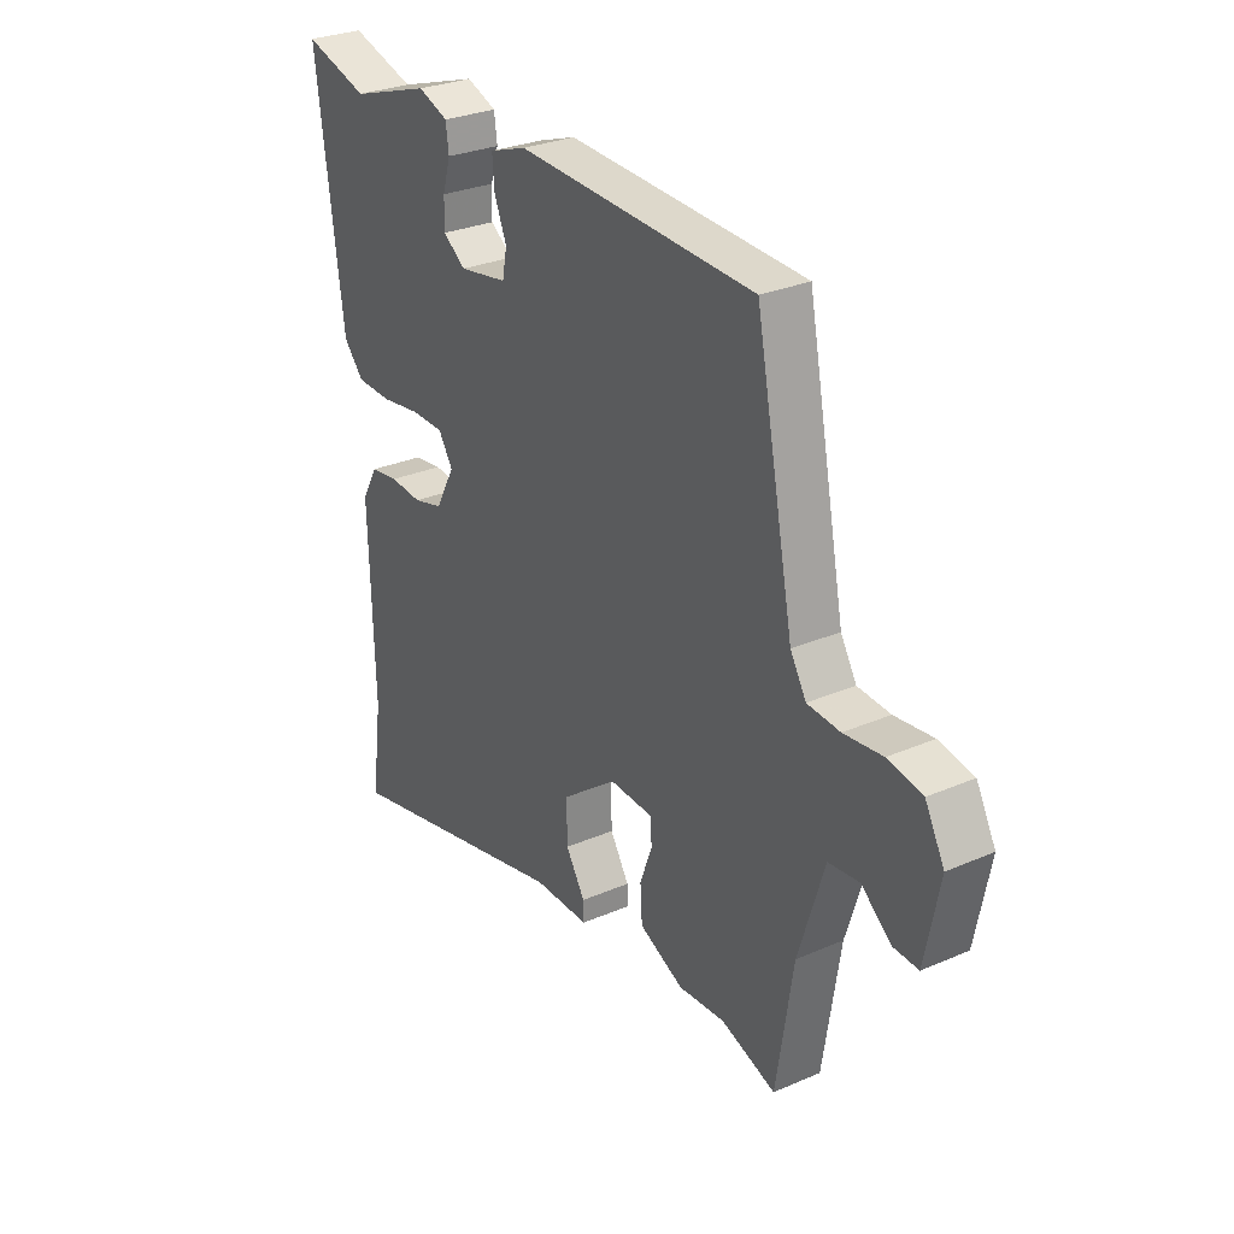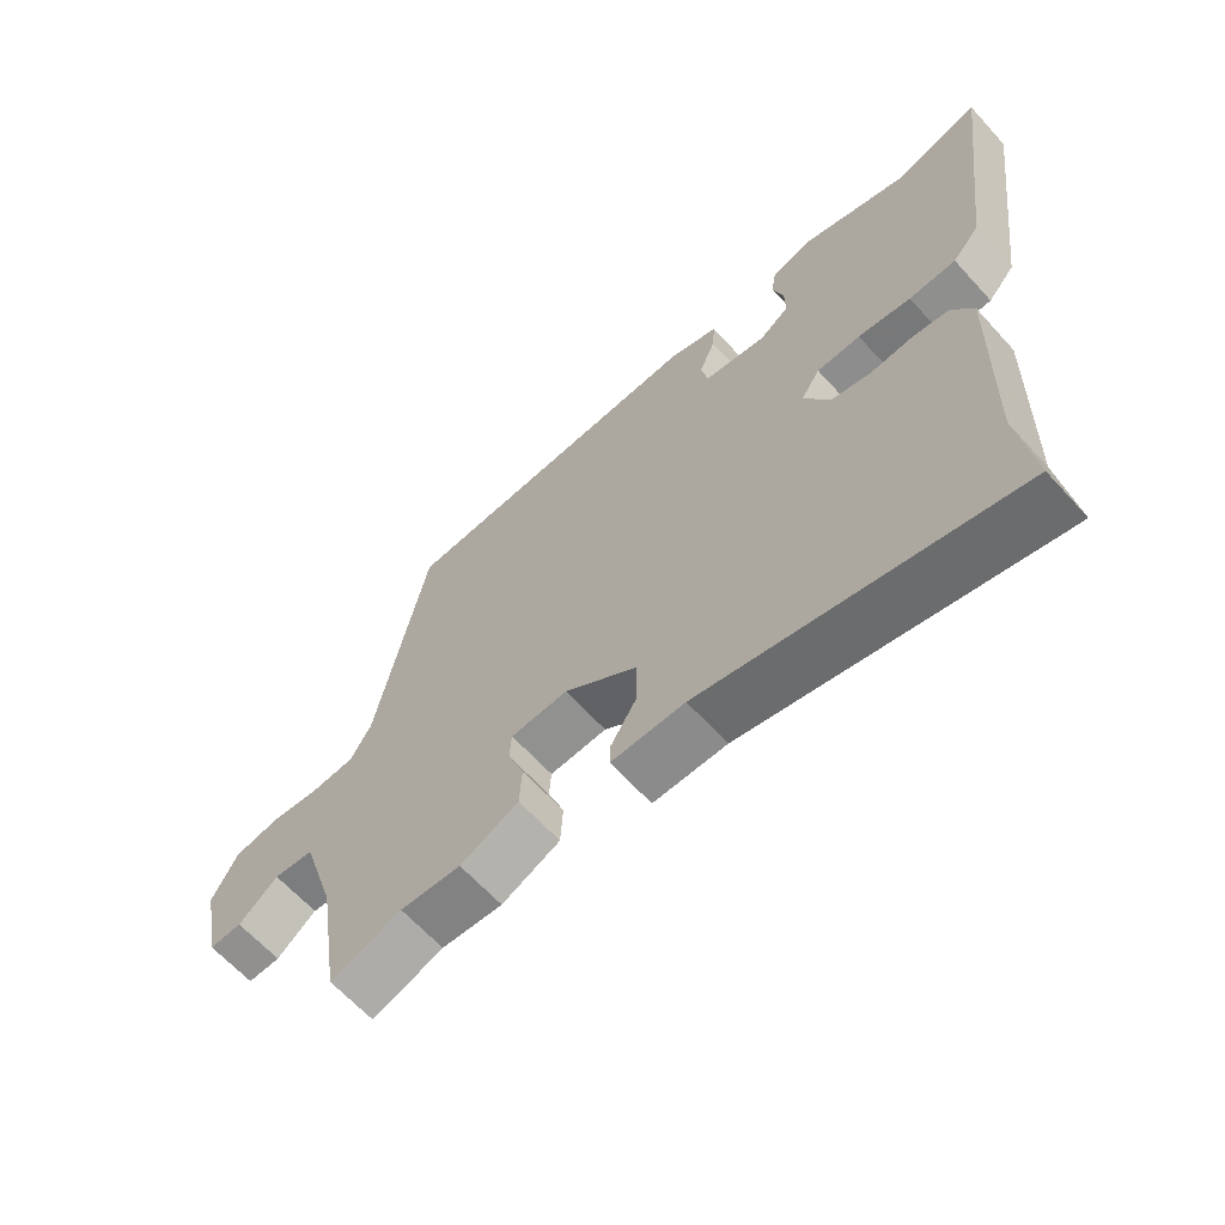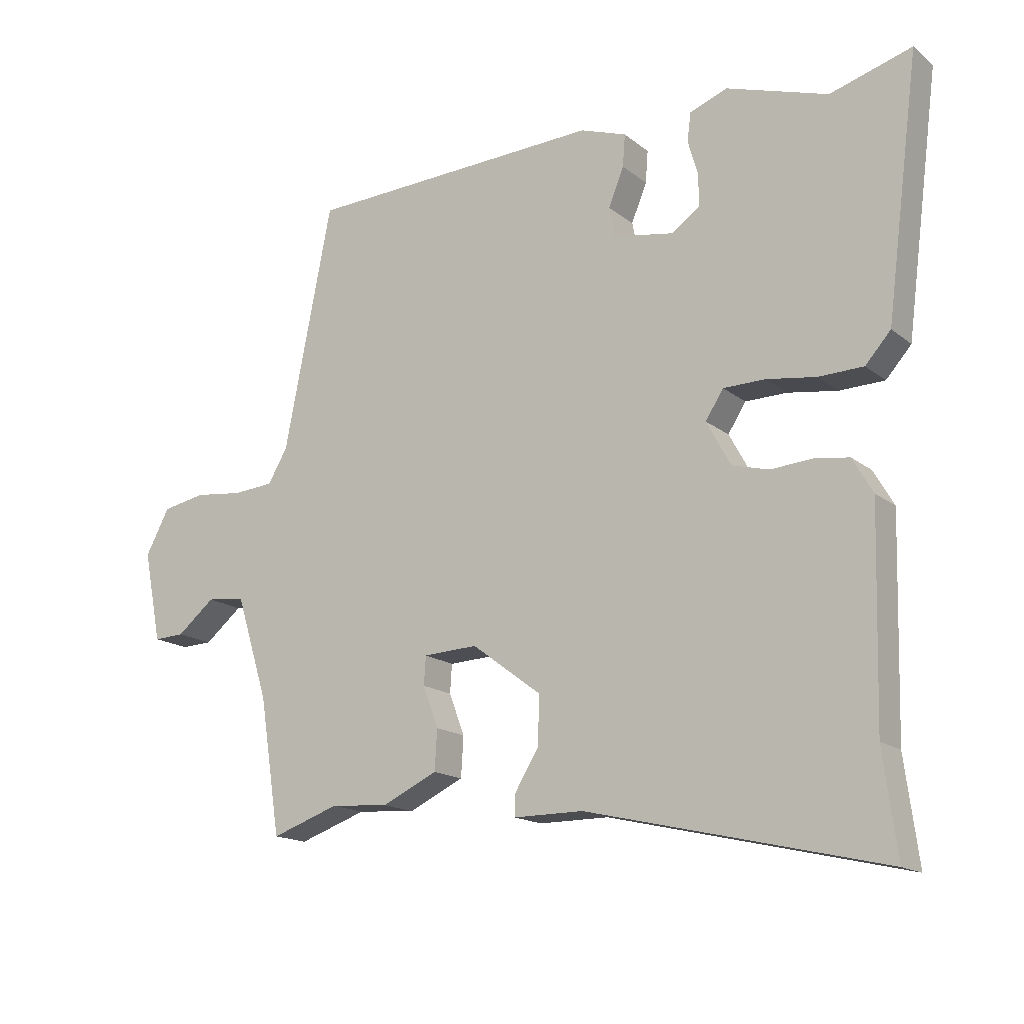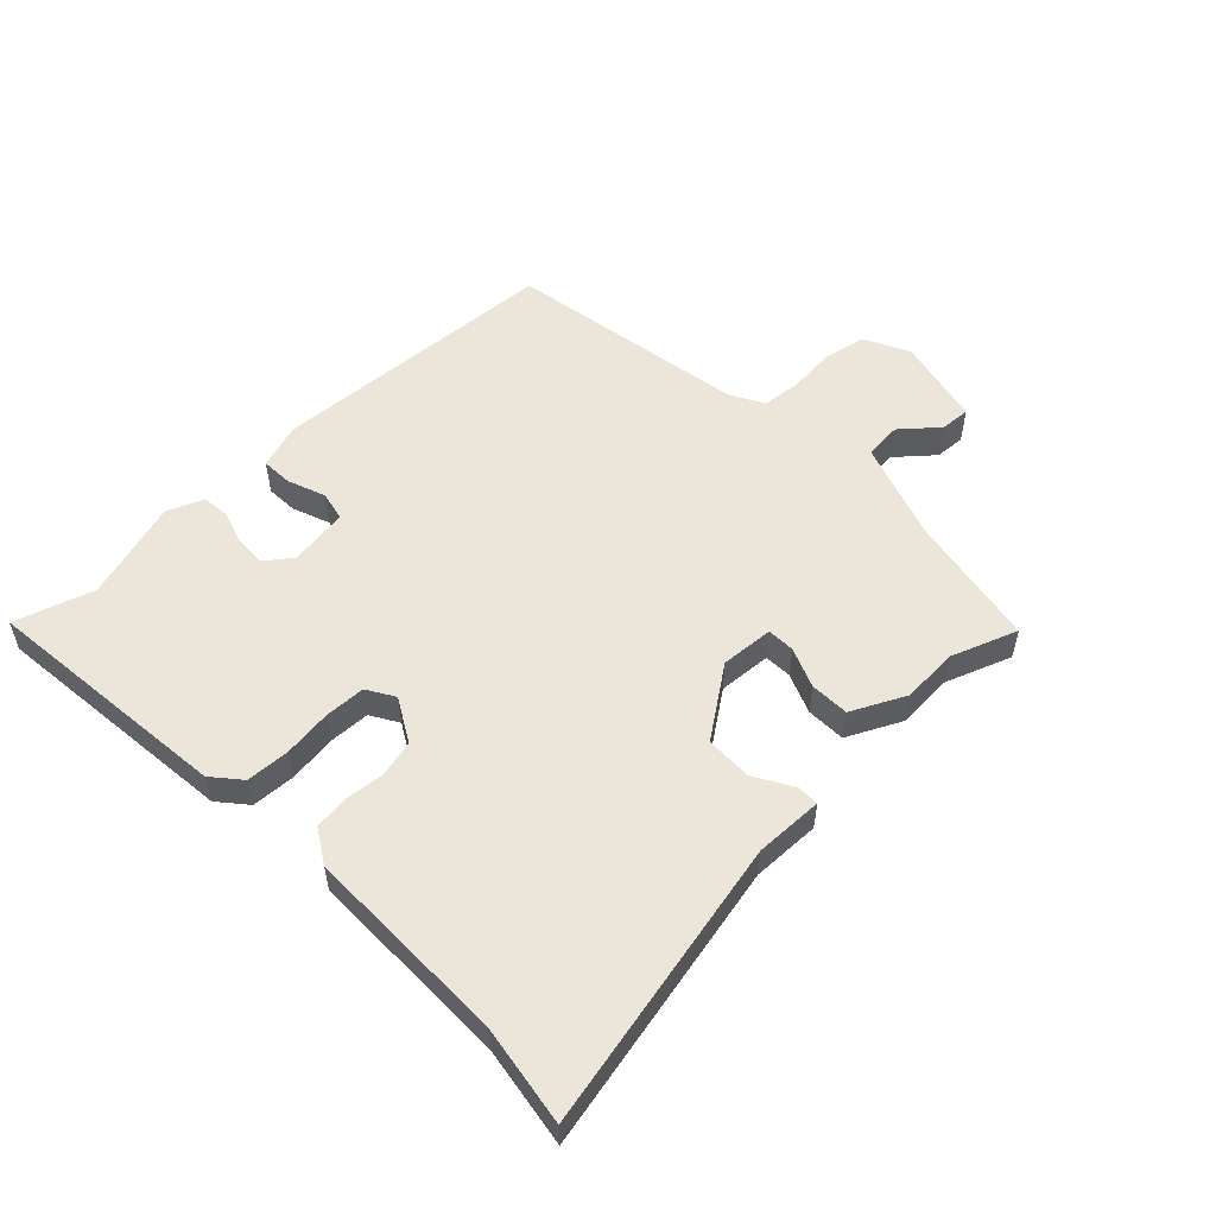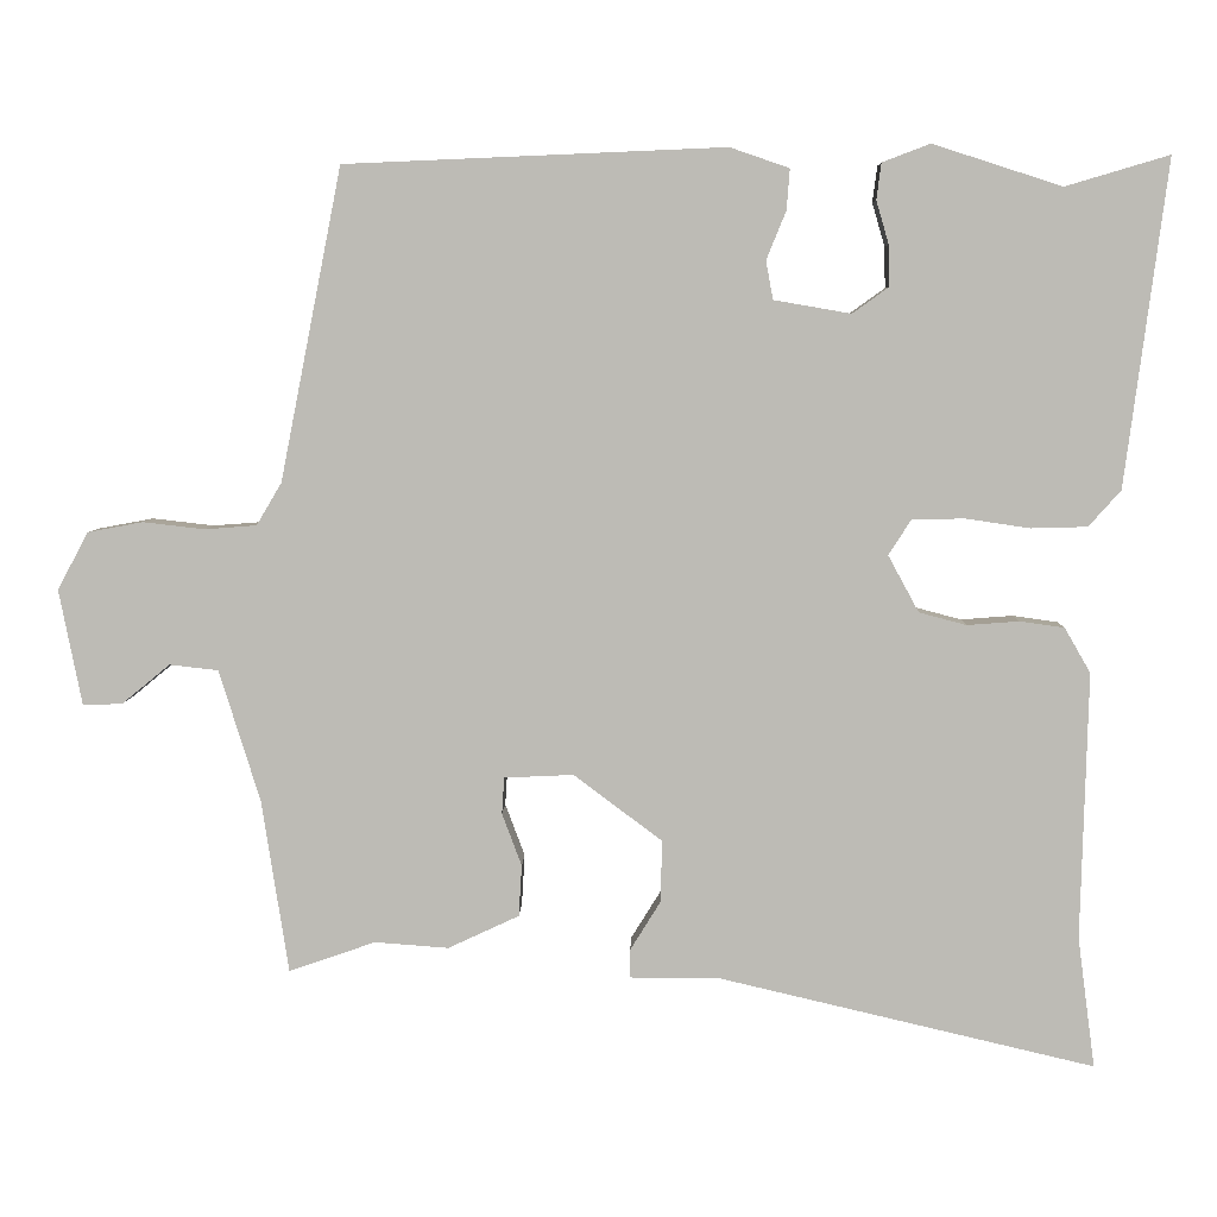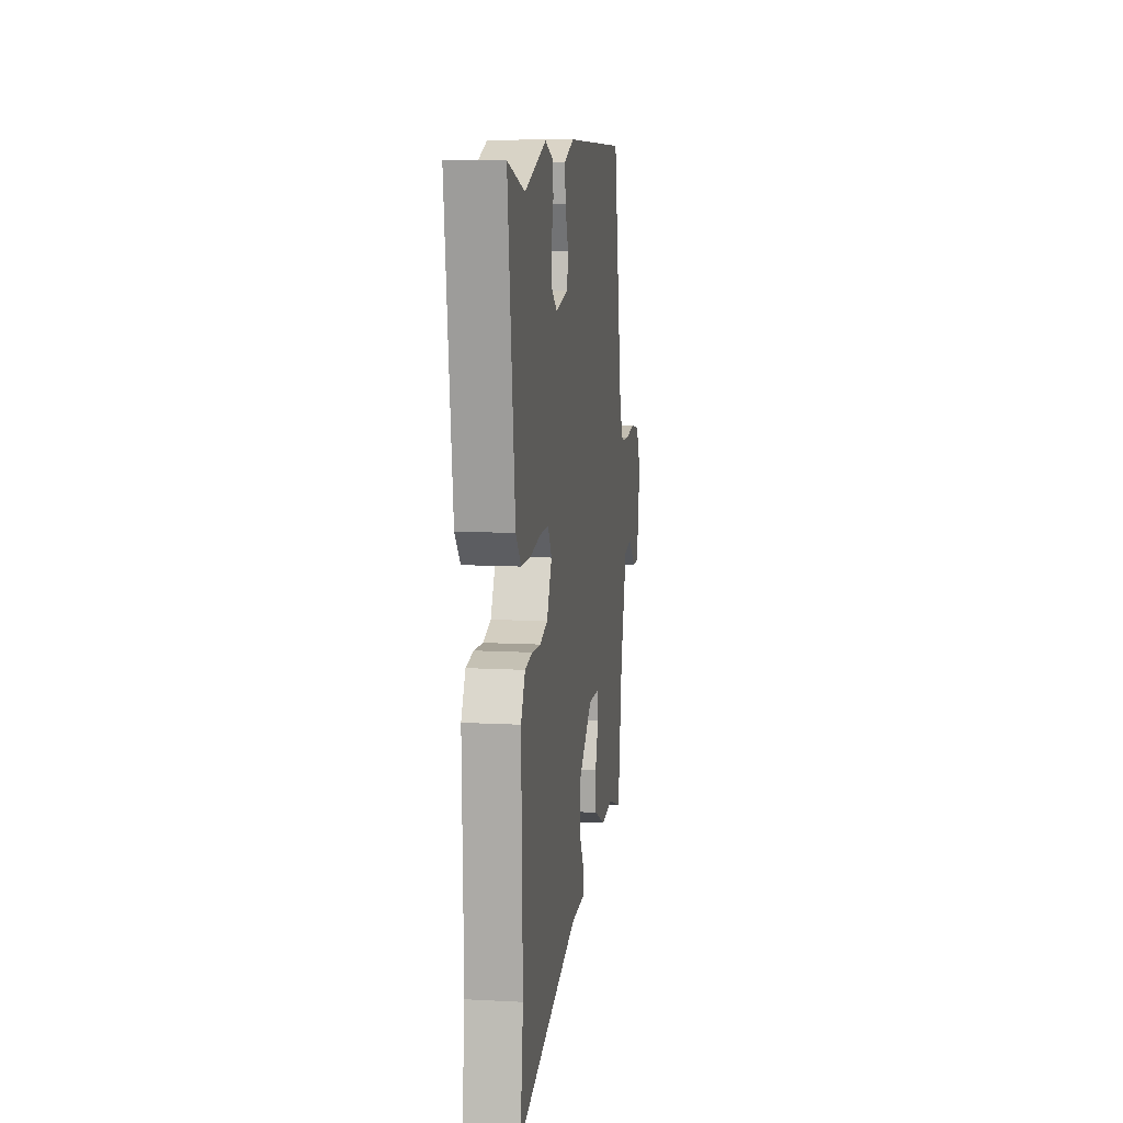
<metadata>
{"format":"obj","ext":"obj","renderer":"f3d","projection":"perspective","resolution":1024,"background":"white","views":[{"elev":29.0,"azim":-122.8,"up":"+Z"},{"elev":-64.0,"azim":42.2,"up":"+Z"},{"elev":-16.0,"azim":32.7,"up":"+Z"},{"elev":54.6,"azim":137.5,"up":"+Y"},{"elev":5.6,"azim":1.4,"up":"+Z"},{"elev":10.7,"azim":97.7,"up":"+Z"}]}
</metadata>
<code>
v -0.436 0.07 0.517
v 0.047 0.07 0.537
v 0.122 0.07 0.511
v 0.118 0.07 0.459
v 0.093 0.07 0.398
v 0.102 0.07 0.349
v 0.2 0.07 0.332
v 0.246 0.07 0.365
v 0.245 0.07 0.417
v 0.229 0.07 0.472
v 0.235 0.07 0.518
v 0.296 0.07 0.541
v 0.46 0.07 0.488
v 0.592 0.07 0.527
v 0.538 0.07 0.113
v 0.497 0.07 0.067
v 0.425 0.07 0.065
v 0.344 0.07 0.077
v 0.277 0.07 0.076
v 0.248 0.07 0.031
v 0.287 0.07 -0.041
v 0.347 0.07 -0.057
v 0.413 0.07 -0.052
v 0.47 0.07 -0.06
v 0.503 0.07 -0.117
v 0.494 0.07 -0.456
v 0.516 0.07 -0.622
v 0.037 0.07 -0.51
v -0.076 0.07 -0.51
v -0.075 0.07 -0.474
v -0.036 0.07 -0.411
v -0.035 0.07 -0.333
v -0.147 0.07 -0.249
v -0.235 0.07 -0.253
v -0.238 0.07 -0.299
v -0.213 0.07 -0.366
v -0.217 0.07 -0.431
v -0.307 0.07 -0.473
v -0.401 0.07 -0.466
v -0.511 0.07 -0.504
v -0.545 0.07 -0.284
v -0.597 0.07 -0.117
v -0.659 0.07 -0.11
v -0.72 0.07 -0.16
v -0.77 0.07 -0.162
v -0.799 0.07 -0.015
v -0.76 0.07 0.058
v -0.69 0.07 0.071
v -0.612 0.07 0.062
v -0.546 0.07 0.067
v -0.514 0.07 0.121
v -0.436 0 0.517
v 0.047 0 0.537
v 0.122 0 0.511
v 0.118 0 0.459
v 0.093 0 0.398
v 0.102 0 0.349
v 0.2 0 0.332
v 0.246 0 0.365
v 0.245 0 0.417
v 0.229 0 0.472
v 0.235 0 0.518
v 0.296 0 0.541
v 0.46 0 0.488
v 0.592 0 0.527
v 0.538 0 0.113
v 0.497 0 0.067
v 0.425 0 0.065
v 0.344 0 0.077
v 0.277 0 0.076
v 0.248 0 0.031
v 0.287 0 -0.041
v 0.347 0 -0.057
v 0.413 0 -0.052
v 0.47 0 -0.06
v 0.503 0 -0.117
v 0.494 0 -0.456
v 0.516 0 -0.622
v 0.037 0 -0.51
v -0.076 0 -0.51
v -0.075 0 -0.474
v -0.036 0 -0.411
v -0.035 0 -0.333
v -0.147 0 -0.249
v -0.235 0 -0.253
v -0.238 0 -0.299
v -0.213 0 -0.366
v -0.217 0 -0.431
v -0.307 0 -0.473
v -0.401 0 -0.466
v -0.511 0 -0.504
v -0.545 0 -0.284
v -0.597 0 -0.117
v -0.659 0 -0.11
v -0.72 0 -0.16
v -0.77 0 -0.162
v -0.799 0 -0.015
v -0.76 0 0.058
v -0.69 0 0.071
v -0.612 0 0.062
v -0.546 0 0.067
v -0.514 0 0.121
f 46 47 48 49
f 46 49 50
f 43 44 45 46
f 42 43 46 50
f 41 42 50 51
f 39 40 41 51
f 35 36 37 38
f 34 35 38 39
f 28 29 30 31
f 26 27 28 31
f 26 31 32
f 25 26 32 33
f 22 23 24 25
f 21 22 25 33
f 15 16 17 18
f 13 14 15 18
f 13 18 19
f 12 13 19 20
f 9 10 11 12
f 8 9 12
f 2 3 4 5
f 2 5 6
f 1 2 6
f 34 39 51 1
f 20 21 33 34
f 8 12 20
f 7 8 20 34
f 6 7 34
f 1 6 34
f 100 99 98 97
f 101 100 97
f 97 96 95 94
f 101 97 94 93
f 102 101 93 92
f 102 92 91 90
f 89 88 87 86
f 90 89 86 85
f 82 81 80 79
f 82 79 78 77
f 83 82 77
f 84 83 77 76
f 76 75 74 73
f 84 76 73 72
f 69 68 67 66
f 69 66 65 64
f 70 69 64
f 71 70 64 63
f 63 62 61 60
f 63 60 59
f 56 55 54 53
f 57 56 53
f 57 53 52
f 52 102 90 85
f 85 84 72 71
f 71 63 59
f 85 71 59 58
f 85 58 57
f 85 57 52
f 1 52 53 2
f 2 53 54 3
f 3 54 55 4
f 4 55 56 5
f 5 56 57 6
f 6 57 58 7
f 7 58 59 8
f 8 59 60 9
f 9 60 61 10
f 10 61 62 11
f 11 62 63 12
f 12 63 64 13
f 13 64 65 14
f 14 65 66 15
f 15 66 67 16
f 16 67 68 17
f 17 68 69 18
f 18 69 70 19
f 19 70 71 20
f 20 71 72 21
f 21 72 73 22
f 22 73 74 23
f 23 74 75 24
f 24 75 76 25
f 25 76 77 26
f 26 77 78 27
f 27 78 79 28
f 28 79 80 29
f 29 80 81 30
f 30 81 82 31
f 31 82 83 32
f 32 83 84 33
f 33 84 85 34
f 34 85 86 35
f 35 86 87 36
f 36 87 88 37
f 37 88 89 38
f 38 89 90 39
f 39 90 91 40
f 40 91 92 41
f 41 92 93 42
f 42 93 94 43
f 43 94 95 44
f 44 95 96 45
f 45 96 97 46
f 46 97 98 47
f 47 98 99 48
f 48 99 100 49
f 49 100 101 50
f 50 101 102 51
f 51 102 52 1

</code>
